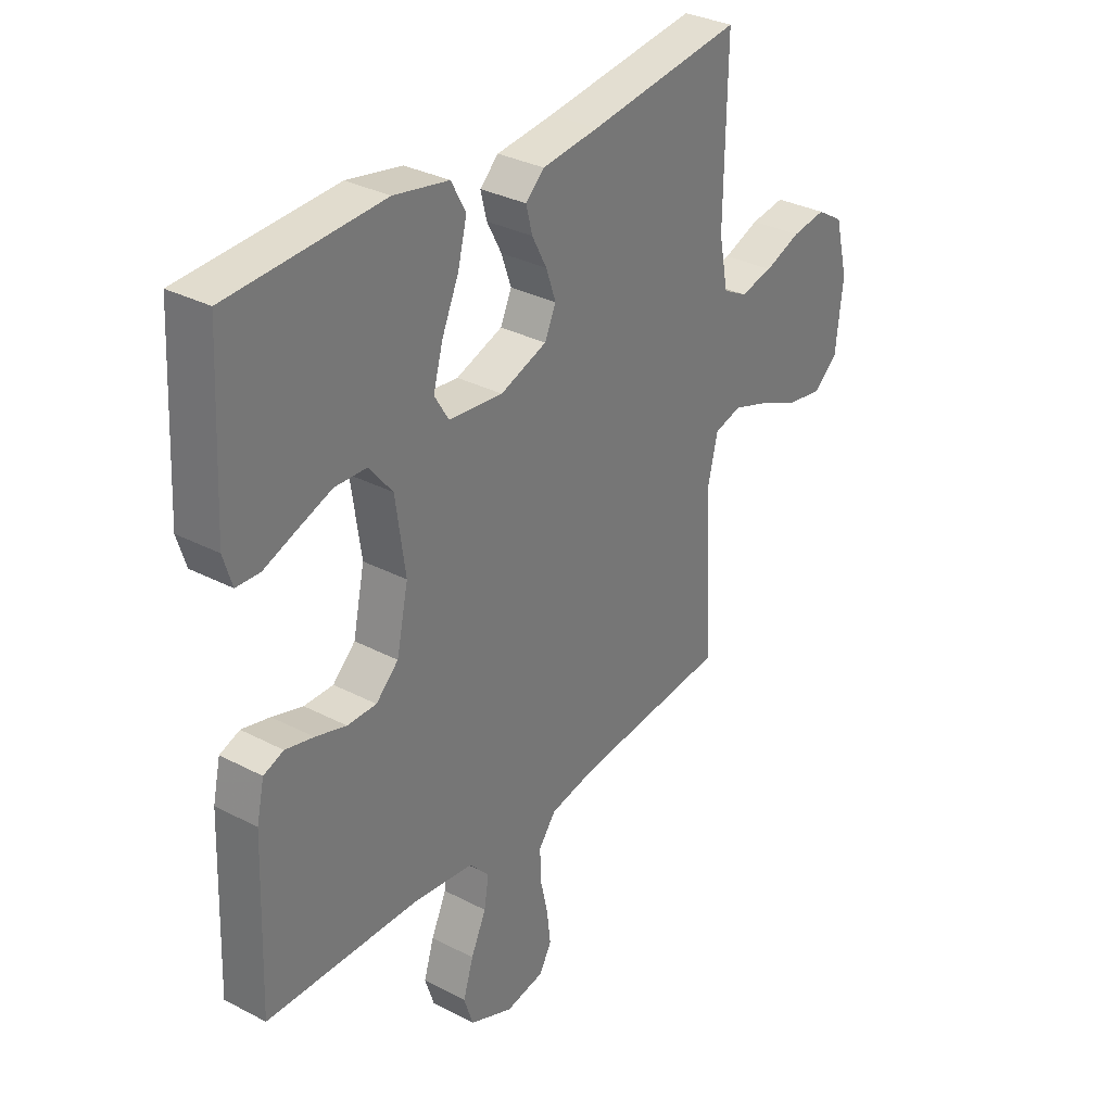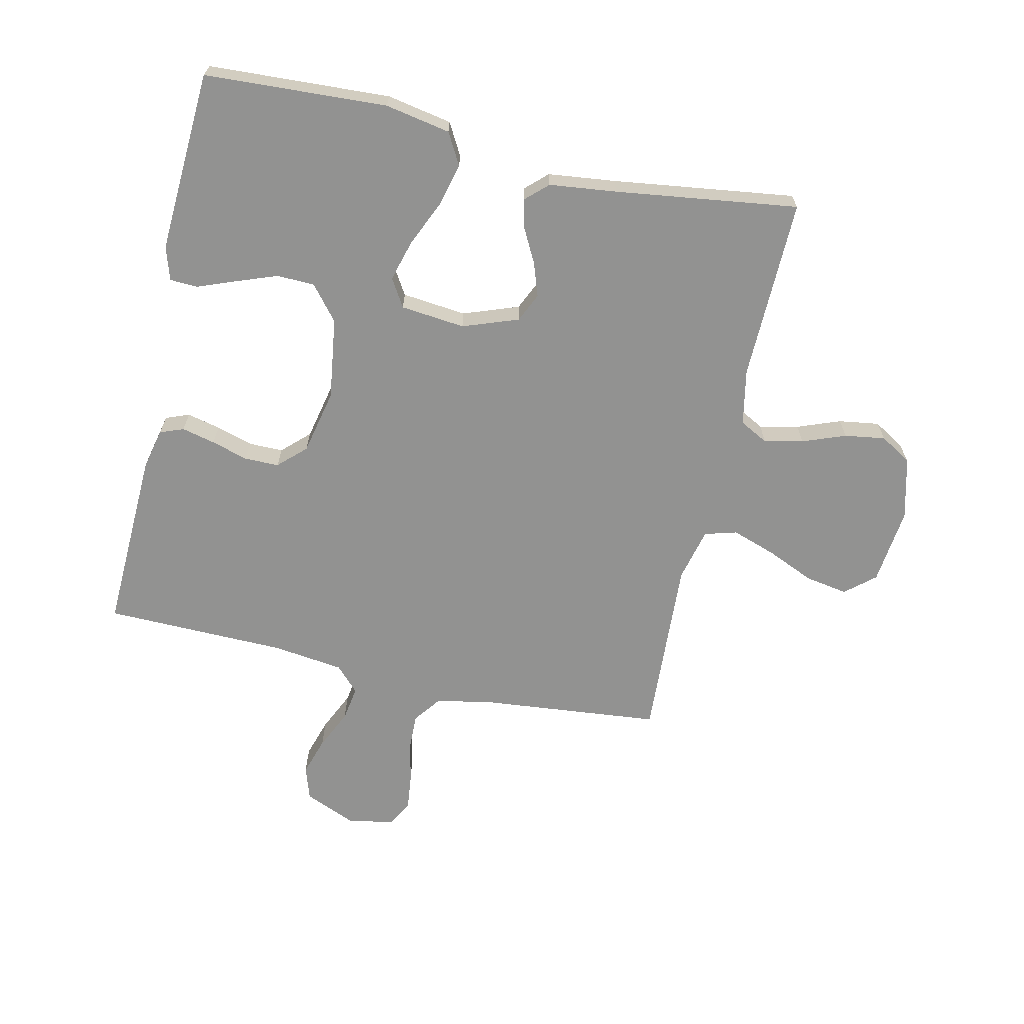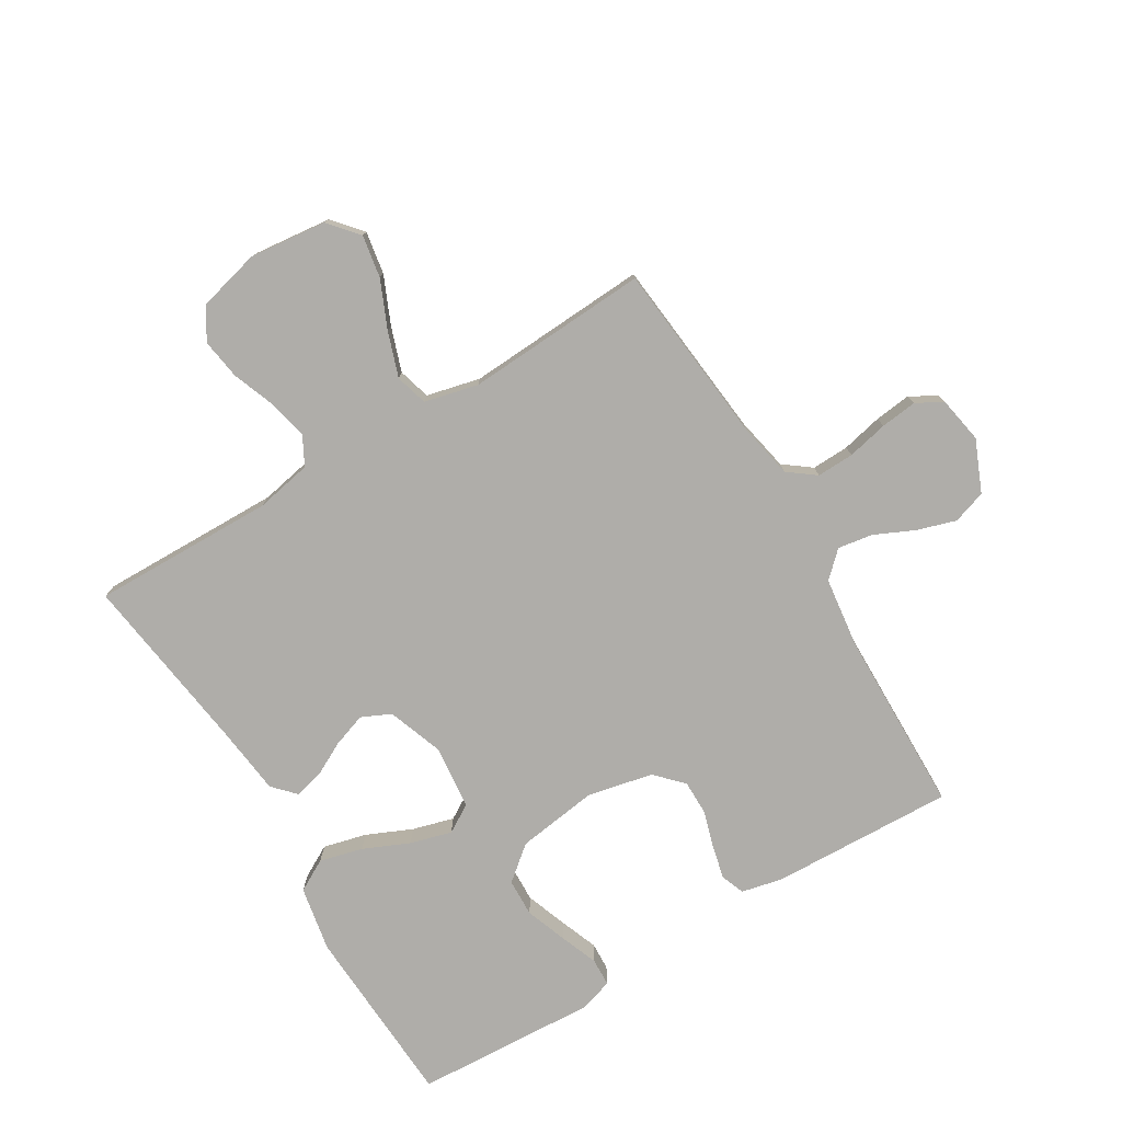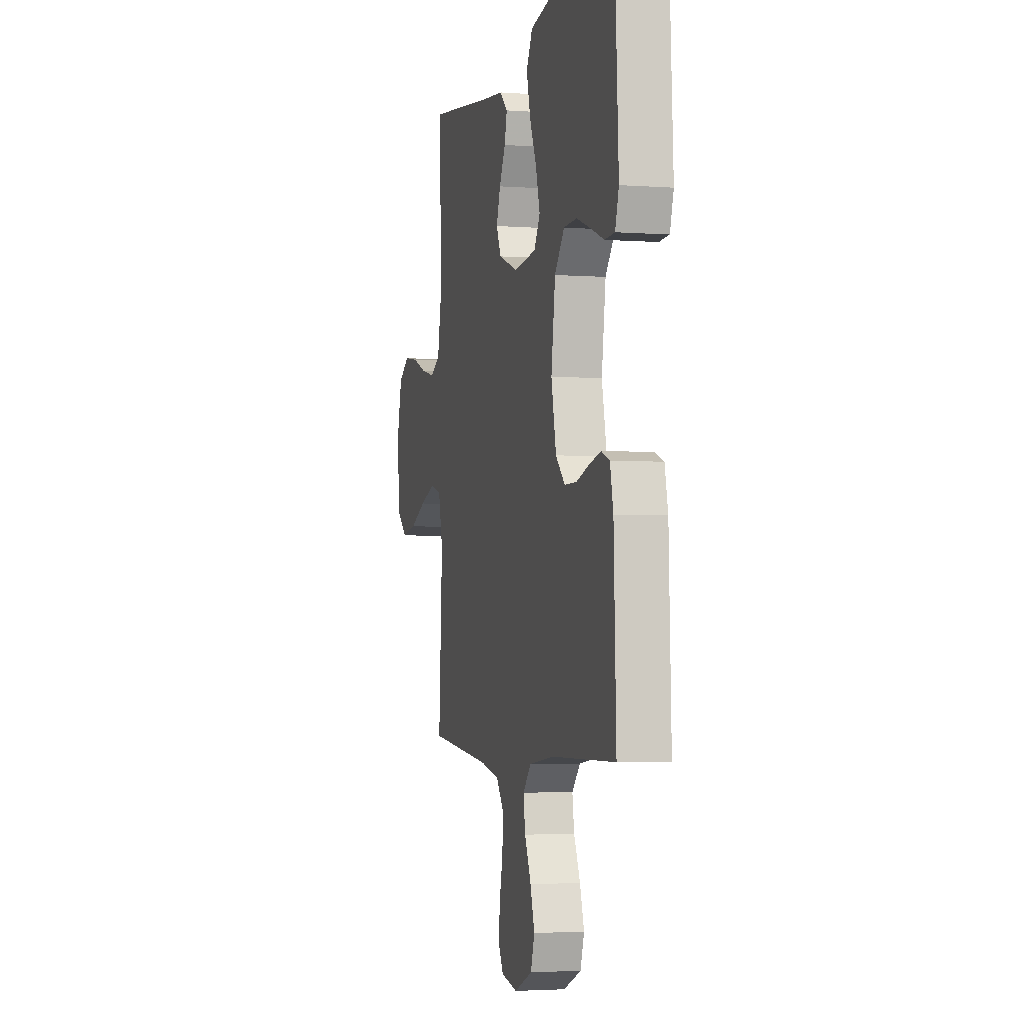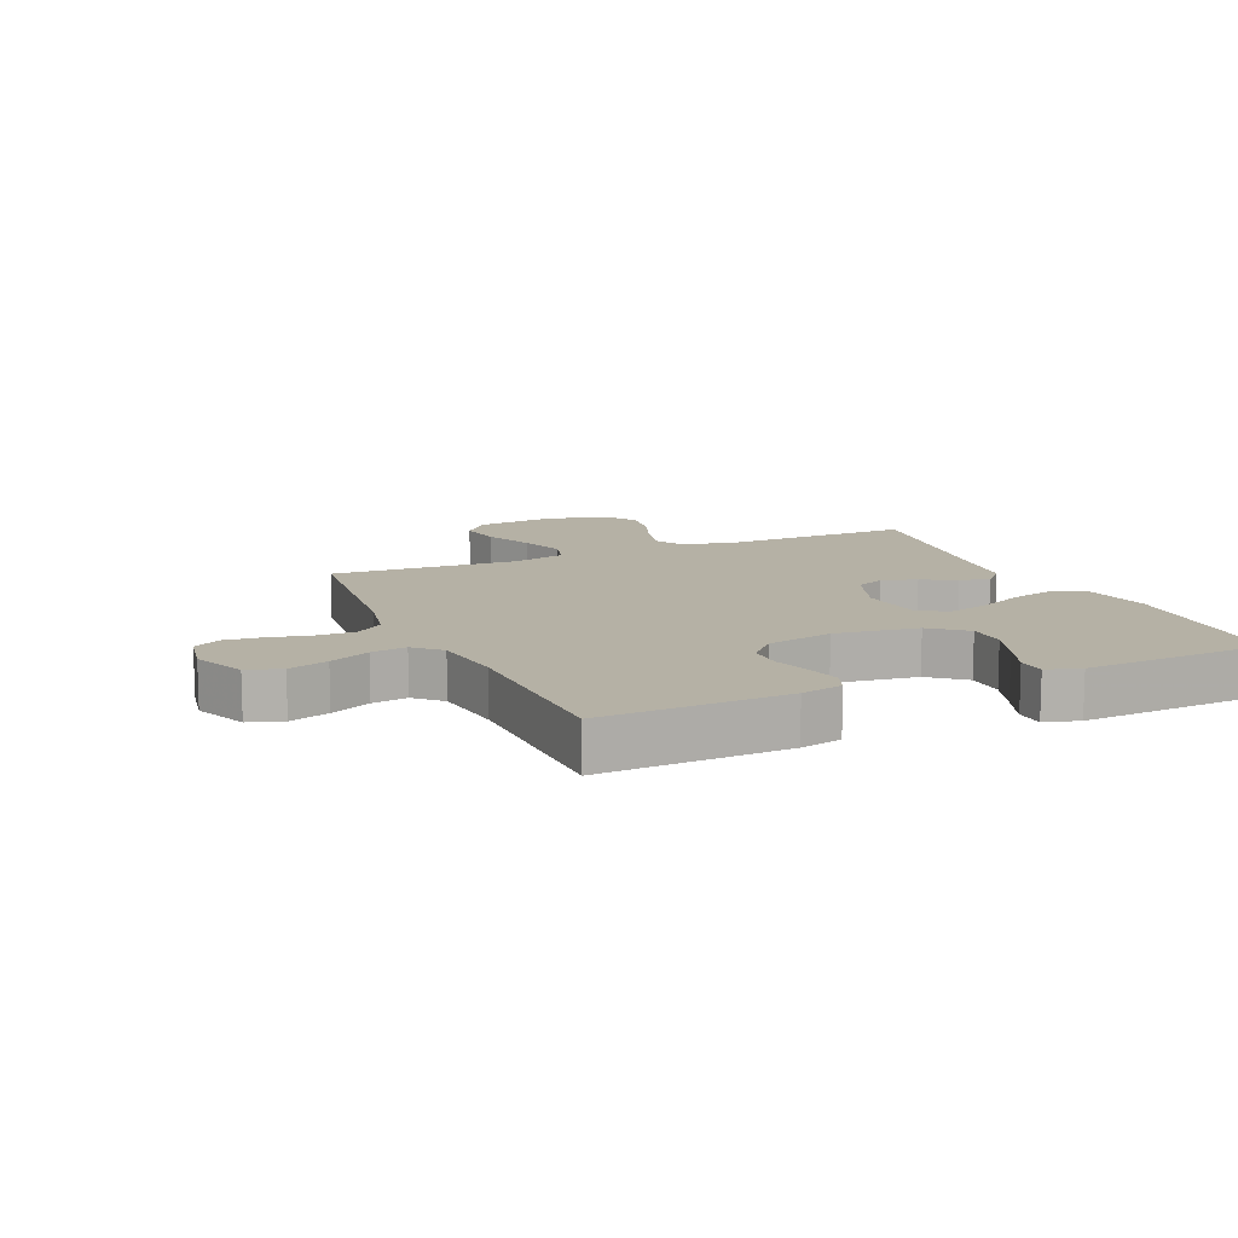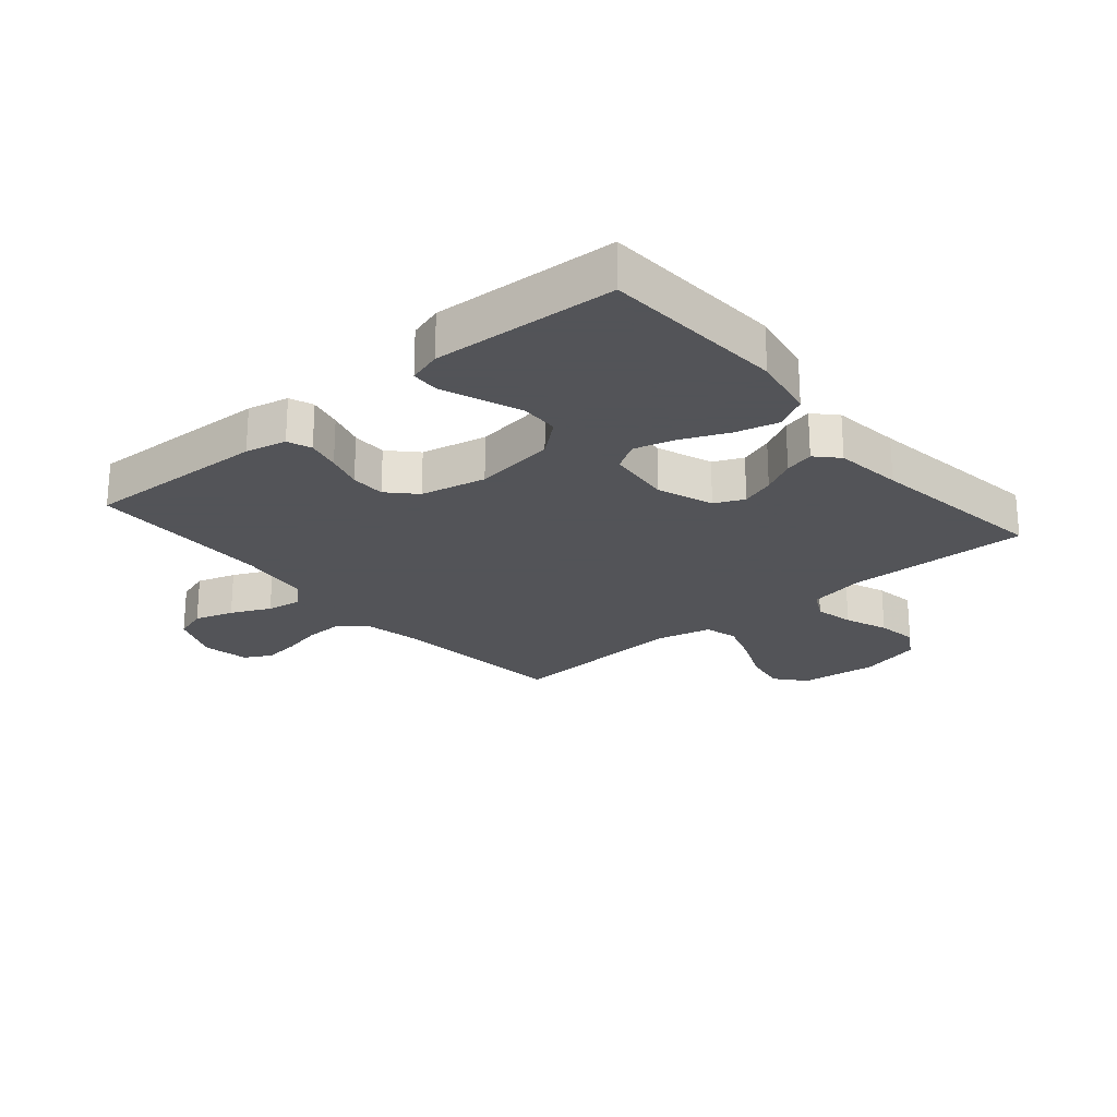
<metadata>
{"format":"obj","ext":"obj","renderer":"f3d","projection":"perspective","resolution":1024,"background":"white","views":[{"elev":32.2,"azim":-53.8,"up":"+Z"},{"elev":-66.3,"azim":-12.7,"up":"+Y"},{"elev":-77.4,"azim":121.0,"up":"+Y"},{"elev":-3.2,"azim":-104.0,"up":"+Z"},{"elev":11.9,"azim":-113.7,"up":"+Y"},{"elev":-23.4,"azim":-49.6,"up":"+Y"}]}
</metadata>
<code>
v -0.5 0.07 -0.5
v -0.489 0.07 -0.2
v -0.474 0.07 -0.133
v -0.435 0.07 -0.118
v -0.38 0.07 -0.131
v -0.32 0.07 -0.149
v -0.263 0.07 -0.149
v -0.219 0.07 -0.107
v -0.196 0.07 0
v -0.215 0.07 0.134
v -0.261 0.07 0.19
v -0.323 0.07 0.192
v -0.391 0.07 0.167
v -0.453 0.07 0.143
v -0.499 0.07 0.145
v -0.516 0.07 0.2
v -0.5 0.07 0.5
v -0.2 0.07 0.516
v -0.093 0.07 0.496
v -0.064 0.07 0.444
v -0.082 0.07 0.373
v -0.115 0.07 0.298
v -0.134 0.07 0.23
v -0.106 0.07 0.184
v 0 0.07 0.173
v 0.091 0.07 0.206
v 0.113 0.07 0.254
v 0.094 0.07 0.309
v 0.065 0.07 0.364
v 0.053 0.07 0.412
v 0.089 0.07 0.446
v 0.2 0.07 0.459
v 0.5 0.07 0.5
v 0.495 0.07 0.2
v 0.513 0.07 0.108
v 0.56 0.07 0.083
v 0.624 0.07 0.097
v 0.695 0.07 0.124
v 0.762 0.07 0.134
v 0.814 0.07 0.102
v 0.84 0.07 0
v 0.826 0.07 -0.127
v 0.778 0.07 -0.168
v 0.708 0.07 -0.156
v 0.63 0.07 -0.122
v 0.557 0.07 -0.097
v 0.504 0.07 -0.112
v 0.483 0.07 -0.2
v 0.5 0.07 -0.5
v 0.2 0.07 -0.53
v 0.11 0.07 -0.548
v 0.076 0.07 -0.593
v 0.078 0.07 -0.654
v 0.093 0.07 -0.721
v 0.1 0.07 -0.781
v 0.076 0.07 -0.824
v 0 0.07 -0.838
v -0.085 0.07 -0.802
v -0.103 0.07 -0.747
v -0.083 0.07 -0.683
v -0.053 0.07 -0.618
v -0.044 0.07 -0.561
v -0.083 0.07 -0.52
v -0.2 0.07 -0.505
v -0.5 0 -0.5
v -0.489 0 -0.2
v -0.474 0 -0.133
v -0.435 0 -0.118
v -0.38 0 -0.131
v -0.32 0 -0.149
v -0.263 0 -0.149
v -0.219 0 -0.107
v -0.196 0 0
v -0.215 0 0.134
v -0.261 0 0.19
v -0.323 0 0.192
v -0.391 0 0.167
v -0.453 0 0.143
v -0.499 0 0.145
v -0.516 0 0.2
v -0.5 0 0.5
v -0.2 0 0.516
v -0.093 0 0.496
v -0.064 0 0.444
v -0.082 0 0.373
v -0.115 0 0.298
v -0.134 0 0.23
v -0.106 0 0.184
v 0 0 0.173
v 0.091 0 0.206
v 0.113 0 0.254
v 0.094 0 0.309
v 0.065 0 0.364
v 0.053 0 0.412
v 0.089 0 0.446
v 0.2 0 0.459
v 0.5 0 0.5
v 0.495 0 0.2
v 0.513 0 0.108
v 0.56 0 0.083
v 0.624 0 0.097
v 0.695 0 0.124
v 0.762 0 0.134
v 0.814 0 0.102
v 0.84 0 0
v 0.826 0 -0.127
v 0.778 0 -0.168
v 0.708 0 -0.156
v 0.63 0 -0.122
v 0.557 0 -0.097
v 0.504 0 -0.112
v 0.483 0 -0.2
v 0.5 0 -0.5
v 0.2 0 -0.53
v 0.11 0 -0.548
v 0.076 0 -0.593
v 0.078 0 -0.654
v 0.093 0 -0.721
v 0.1 0 -0.781
v 0.076 0 -0.824
v 0 0 -0.838
v -0.085 0 -0.802
v -0.103 0 -0.747
v -0.083 0 -0.683
v -0.053 0 -0.618
v -0.044 0 -0.561
v -0.083 0 -0.52
v -0.2 0 -0.505
f 59 60 61
f 58 59 61
f 57 58 61
f 56 57 61
f 55 56 61
f 54 55 61
f 53 54 61
f 52 53 61 62
f 51 52 62 63
f 48 49 50
f 50 51 63
f 48 50 63
f 47 48 63
f 43 44 45
f 42 43 45
f 41 42 45
f 40 41 45
f 39 40 45
f 38 39 45
f 37 38 45
f 36 37 45 46
f 35 36 46 47
f 32 33 34
f 34 35 47
f 32 34 47
f 31 32 47
f 30 31 47
f 29 30 47
f 28 29 47
f 20 21 22
f 19 20 22
f 18 19 22
f 17 18 22
f 16 17 22
f 15 16 22
f 14 15 22
f 13 14 22
f 12 13 22
f 11 12 22 23
f 10 11 23 24
f 4 5 6
f 3 4 6
f 2 3 6
f 1 2 6
f 64 1 6
f 64 6 7
f 63 64 7 8
f 47 63 8 9
f 27 28 47
f 26 27 47
f 25 26 47 9
f 9 10 24 25
f 125 124 123
f 125 123 122
f 125 122 121
f 125 121 120
f 125 120 119
f 125 119 118
f 125 118 117
f 126 125 117 116
f 127 126 116 115
f 114 113 112
f 127 115 114
f 127 114 112
f 127 112 111
f 109 108 107
f 109 107 106
f 109 106 105
f 109 105 104
f 109 104 103
f 109 103 102
f 109 102 101
f 110 109 101 100
f 111 110 100 99
f 98 97 96
f 111 99 98
f 111 98 96
f 111 96 95
f 111 95 94
f 111 94 93
f 111 93 92
f 86 85 84
f 86 84 83
f 86 83 82
f 86 82 81
f 86 81 80
f 86 80 79
f 86 79 78
f 86 78 77
f 86 77 76
f 87 86 76 75
f 88 87 75 74
f 70 69 68
f 70 68 67
f 70 67 66
f 70 66 65
f 70 65 128
f 71 70 128
f 72 71 128 127
f 73 72 127 111
f 111 92 91
f 111 91 90
f 73 111 90 89
f 89 88 74 73
f 1 65 66 2
f 2 66 67 3
f 3 67 68 4
f 4 68 69 5
f 5 69 70 6
f 6 70 71 7
f 7 71 72 8
f 8 72 73 9
f 9 73 74 10
f 10 74 75 11
f 11 75 76 12
f 12 76 77 13
f 13 77 78 14
f 14 78 79 15
f 15 79 80 16
f 16 80 81 17
f 17 81 82 18
f 18 82 83 19
f 19 83 84 20
f 20 84 85 21
f 21 85 86 22
f 22 86 87 23
f 23 87 88 24
f 24 88 89 25
f 25 89 90 26
f 26 90 91 27
f 27 91 92 28
f 28 92 93 29
f 29 93 94 30
f 30 94 95 31
f 31 95 96 32
f 32 96 97 33
f 33 97 98 34
f 34 98 99 35
f 35 99 100 36
f 36 100 101 37
f 37 101 102 38
f 38 102 103 39
f 39 103 104 40
f 40 104 105 41
f 41 105 106 42
f 42 106 107 43
f 43 107 108 44
f 44 108 109 45
f 45 109 110 46
f 46 110 111 47
f 47 111 112 48
f 48 112 113 49
f 49 113 114 50
f 50 114 115 51
f 51 115 116 52
f 52 116 117 53
f 53 117 118 54
f 54 118 119 55
f 55 119 120 56
f 56 120 121 57
f 57 121 122 58
f 58 122 123 59
f 59 123 124 60
f 60 124 125 61
f 61 125 126 62
f 62 126 127 63
f 63 127 128 64
f 64 128 65 1

</code>
